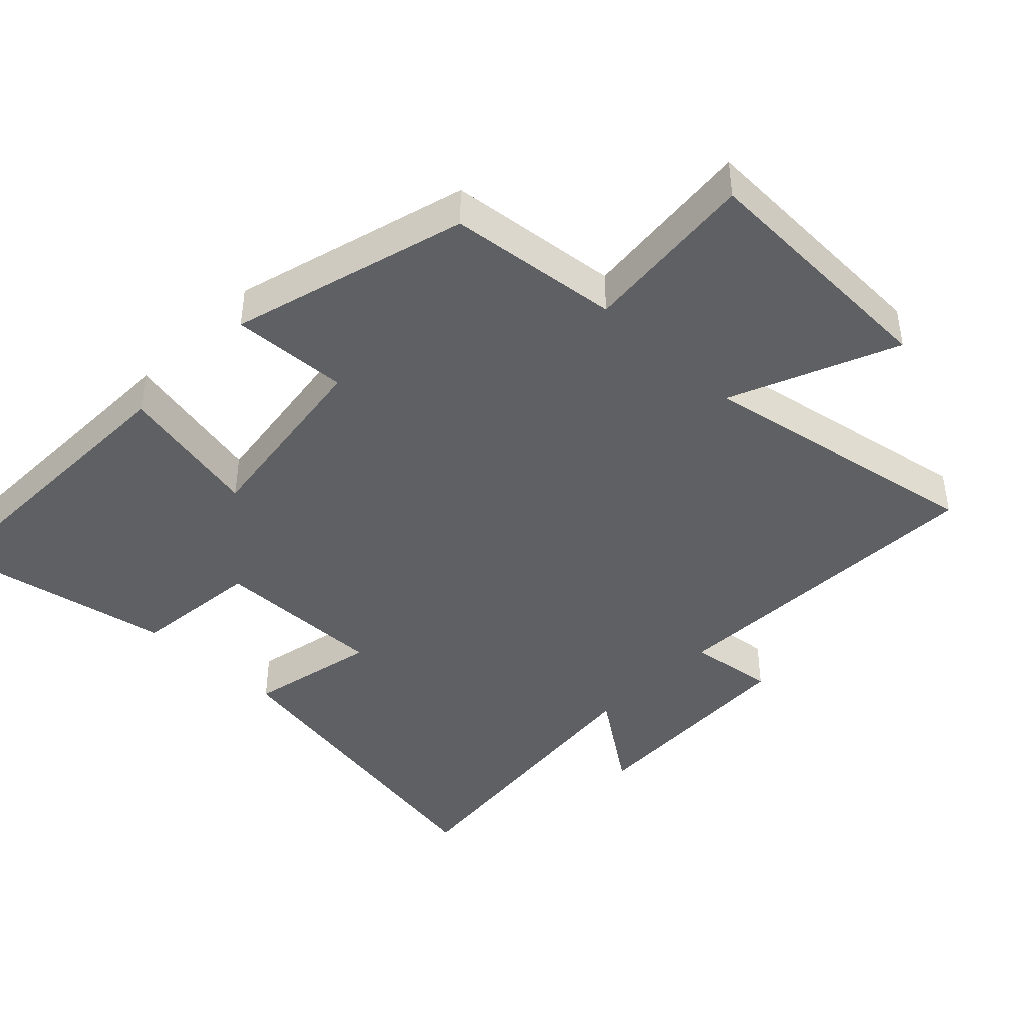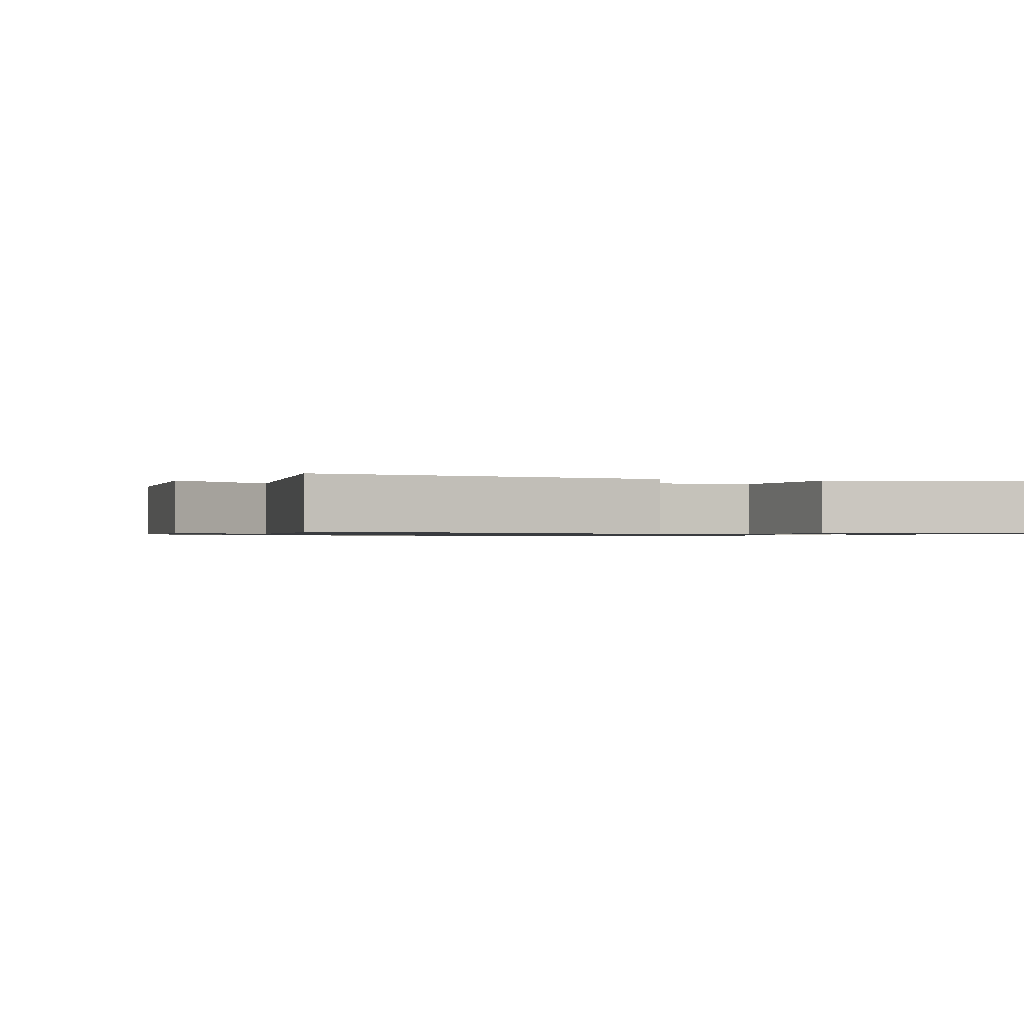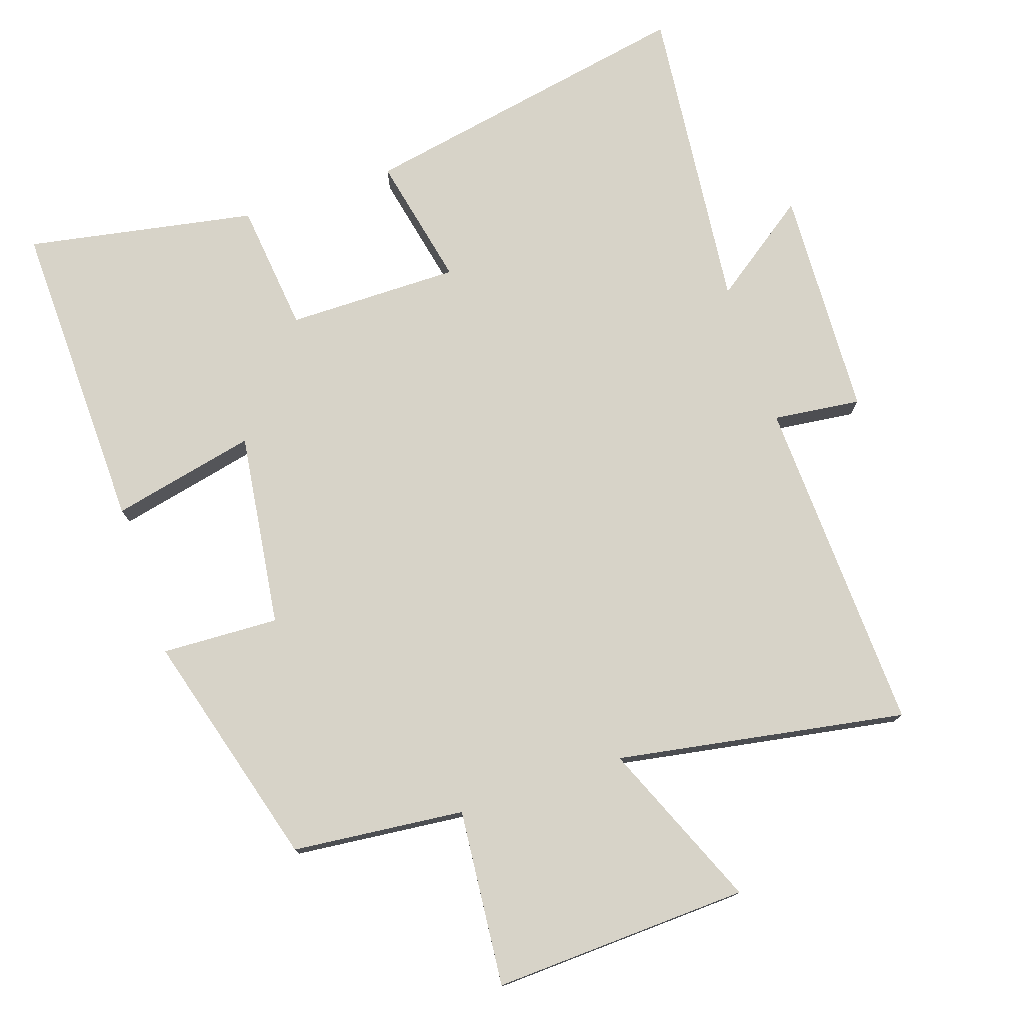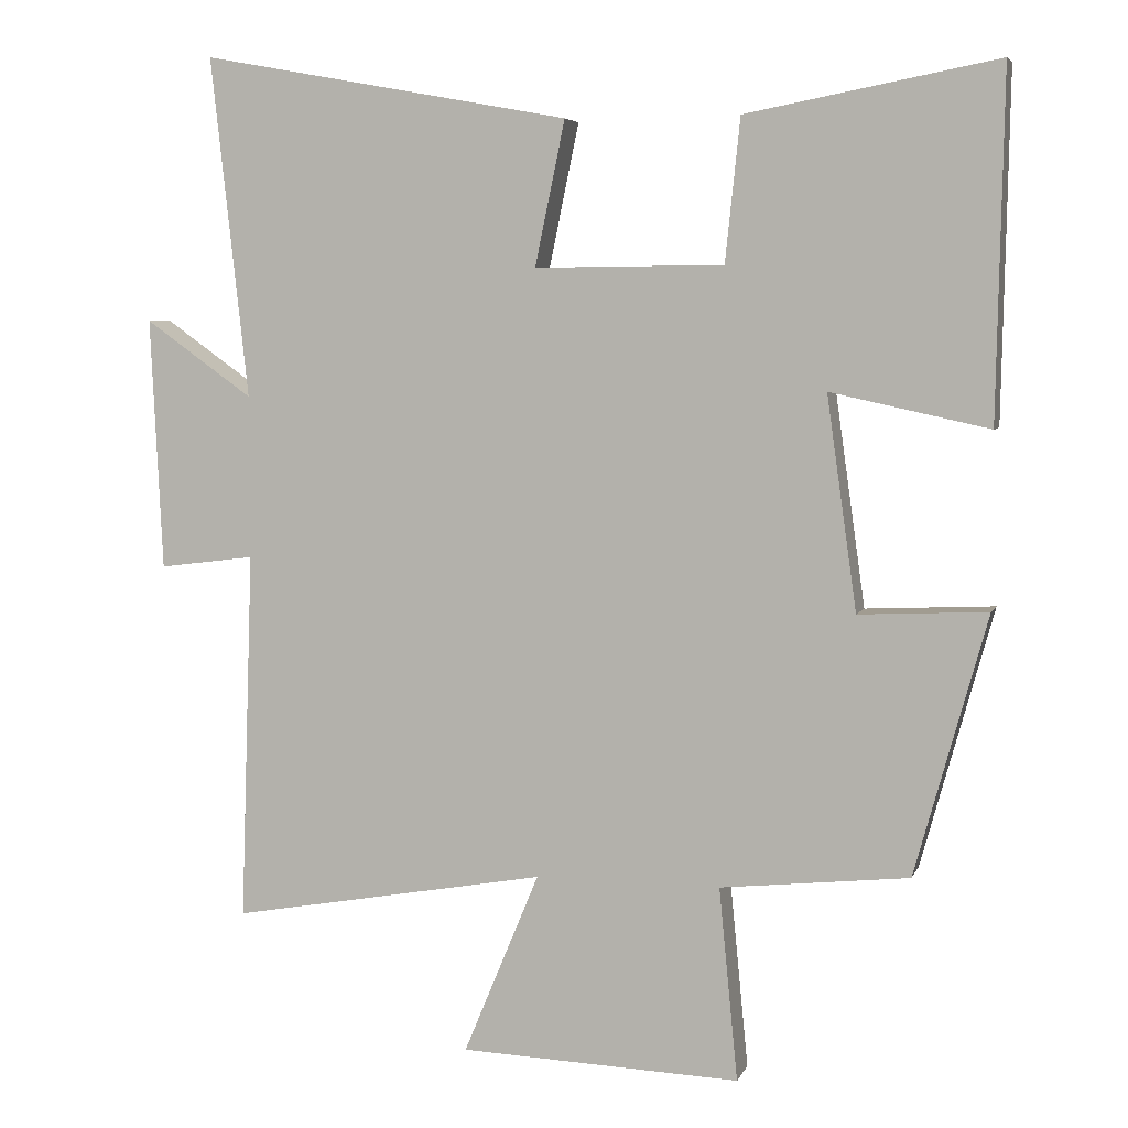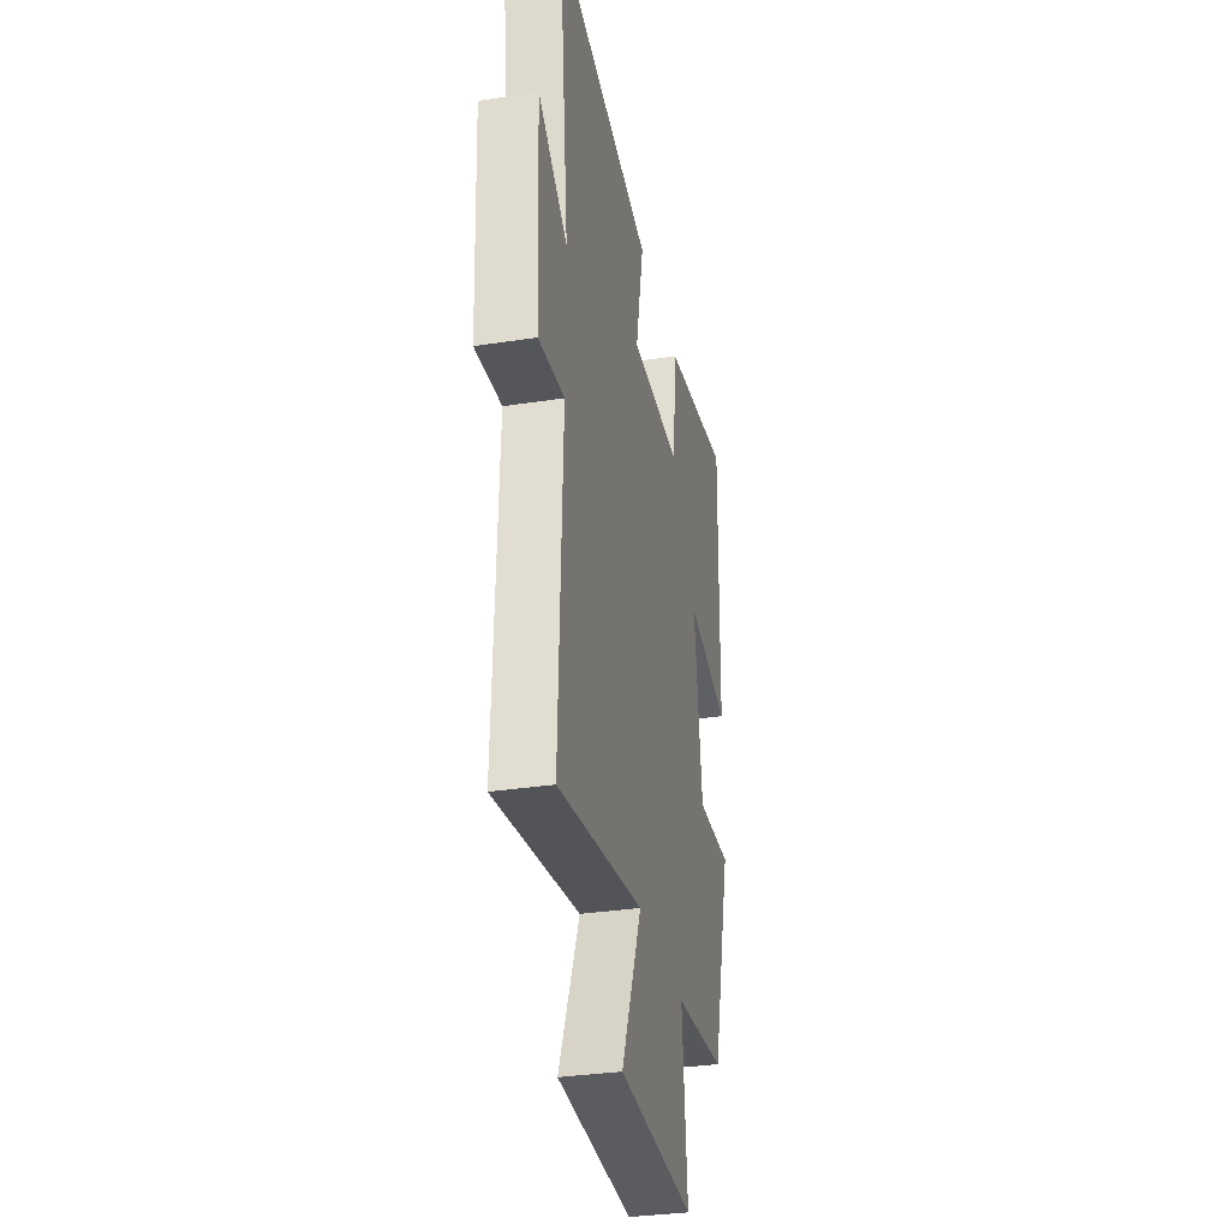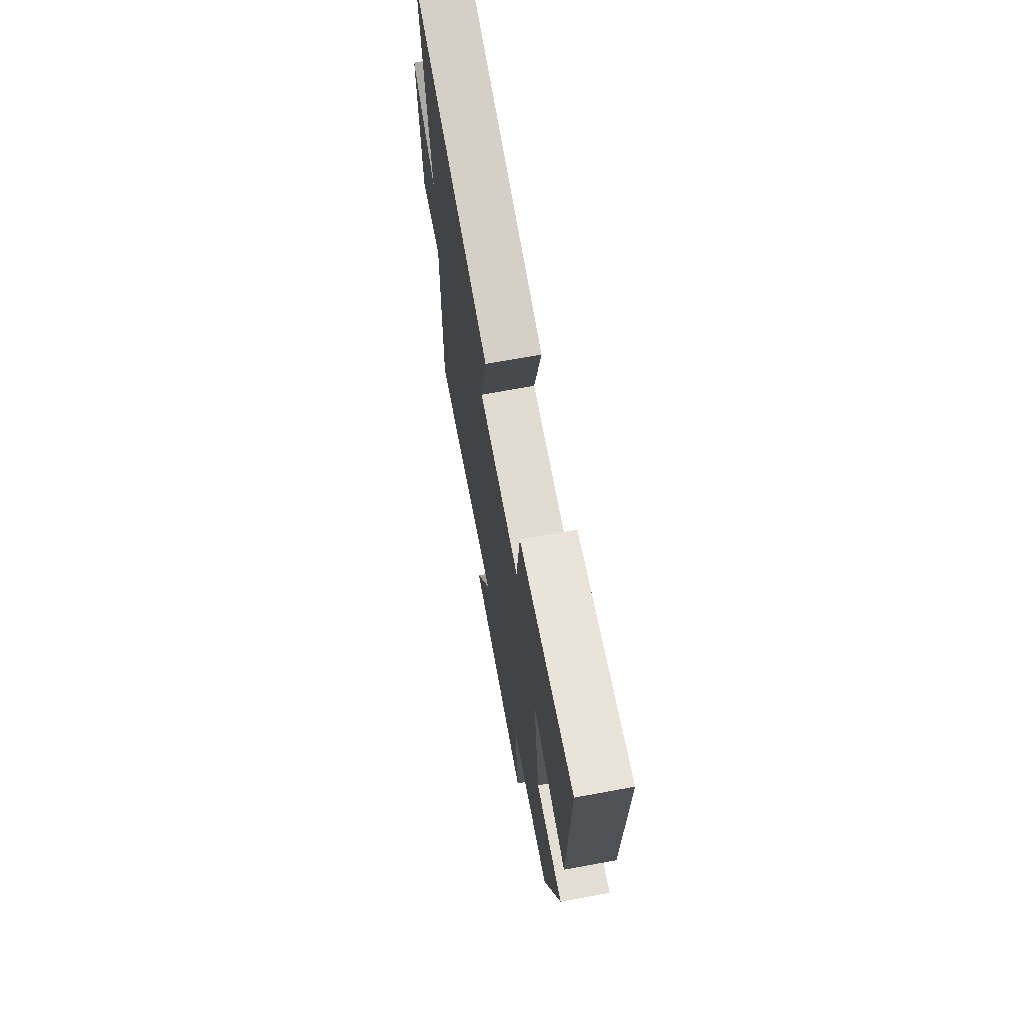
<metadata>
{"format":"obj","ext":"obj","renderer":"f3d","projection":"perspective","resolution":1024,"background":"white","views":[{"elev":-42.5,"azim":136.1,"up":"+Y"},{"elev":-0.8,"azim":-18.2,"up":"+Y"},{"elev":76.5,"azim":161.2,"up":"+Y"},{"elev":5.3,"azim":15.2,"up":"+Z"},{"elev":-33.1,"azim":-78.1,"up":"+Z"},{"elev":70.2,"azim":79.6,"up":"+Z"}]}
</metadata>
<code>
v -0.55 0.07 0.591
v -0.057 0.07 0.5
v -0.097 0.07 0.308
v 0.155 0.07 0.31
v 0.175 0.07 0.5
v 0.509 0.07 0.563
v 0.5 0.07 0.103
v 0.289 0.07 0.149
v 0.329 0.07 -0.135
v 0.5 0.07 -0.127
v 0.404 0.07 -0.473
v 0.153 0.07 -0.5
v 0.178 0.07 -0.757
v -0.196 0.07 -0.743
v -0.095 0.07 -0.5
v -0.517 0.07 -0.575
v -0.5 0.07 -0.081
v -0.628 0.07 -0.097
v -0.644 0.07 0.239
v -0.5 0.07 0.137
v -0.55 0 0.591
v -0.057 0 0.5
v -0.097 0 0.308
v 0.155 0 0.31
v 0.175 0 0.5
v 0.509 0 0.563
v 0.5 0 0.103
v 0.289 0 0.149
v 0.329 0 -0.135
v 0.5 0 -0.127
v 0.404 0 -0.473
v 0.153 0 -0.5
v 0.178 0 -0.757
v -0.196 0 -0.743
v -0.095 0 -0.5
v -0.517 0 -0.575
v -0.5 0 -0.081
v -0.628 0 -0.097
v -0.644 0 0.239
v -0.5 0 0.137
f 17 18 19 20
f 15 16 17
f 15 17 20
f 12 13 14 15
f 11 12 15
f 10 11 15
f 9 10 15
f 8 9 15 20
f 6 7 8
f 5 6 8
f 4 5 8
f 3 4 8 20
f 1 2 3 20
f 40 39 38 37
f 37 36 35
f 40 37 35
f 35 34 33 32
f 35 32 31
f 35 31 30
f 35 30 29
f 40 35 29 28
f 28 27 26
f 28 26 25
f 28 25 24
f 40 28 24 23
f 40 23 22 21
f 1 21 22 2
f 2 22 23 3
f 3 23 24 4
f 4 24 25 5
f 5 25 26 6
f 6 26 27 7
f 7 27 28 8
f 8 28 29 9
f 9 29 30 10
f 10 30 31 11
f 11 31 32 12
f 12 32 33 13
f 13 33 34 14
f 14 34 35 15
f 15 35 36 16
f 16 36 37 17
f 17 37 38 18
f 18 38 39 19
f 19 39 40 20
f 20 40 21 1

</code>
